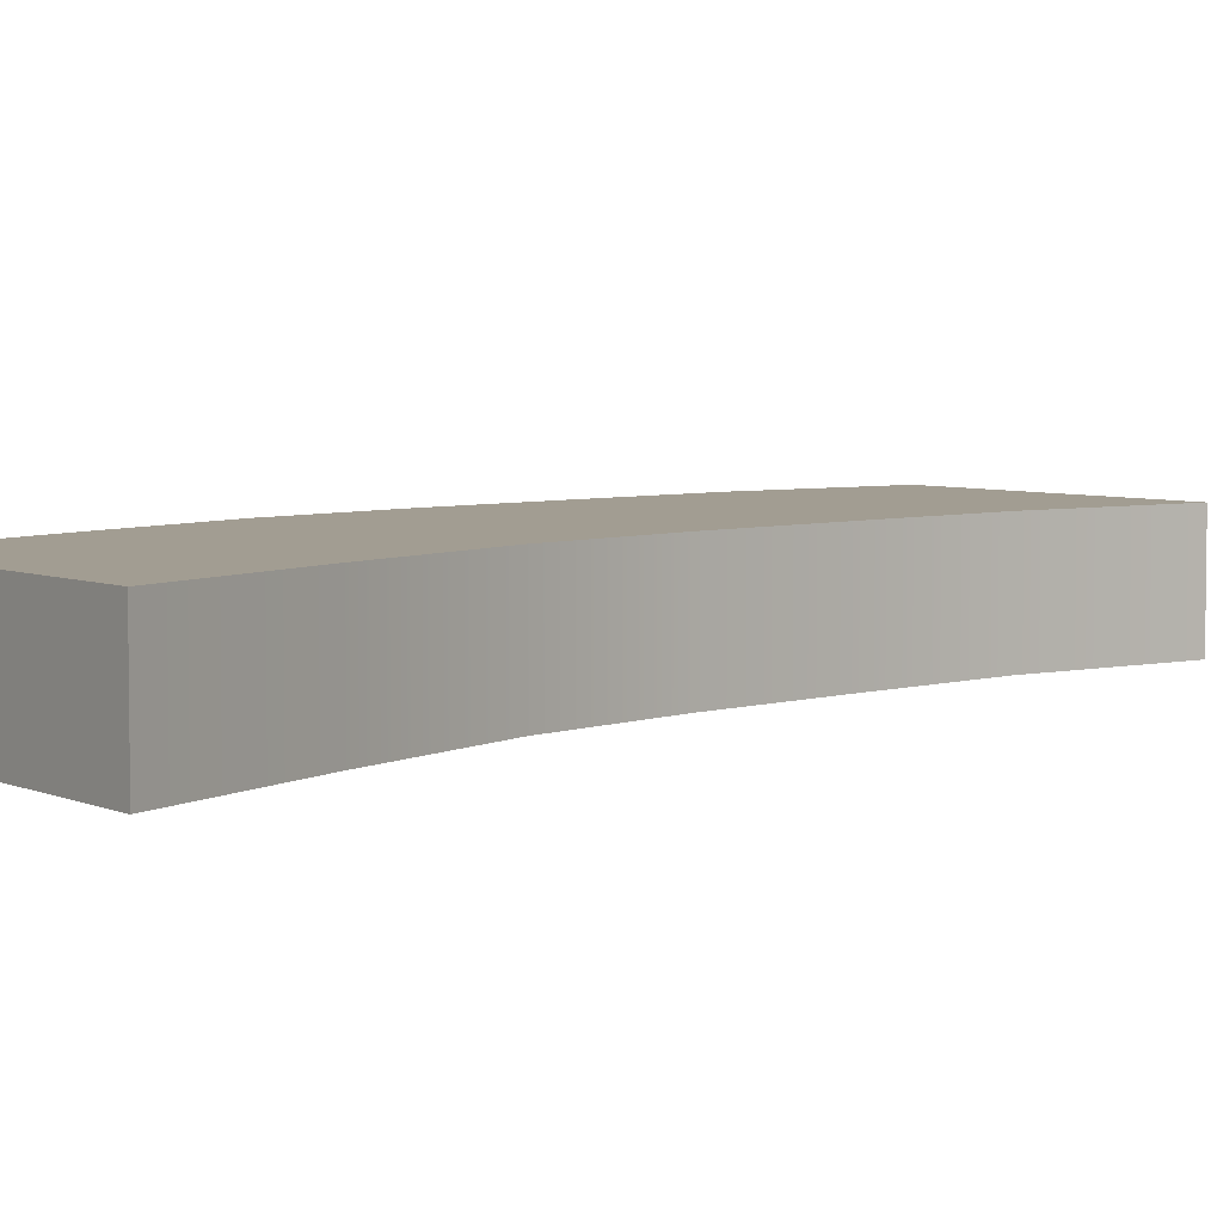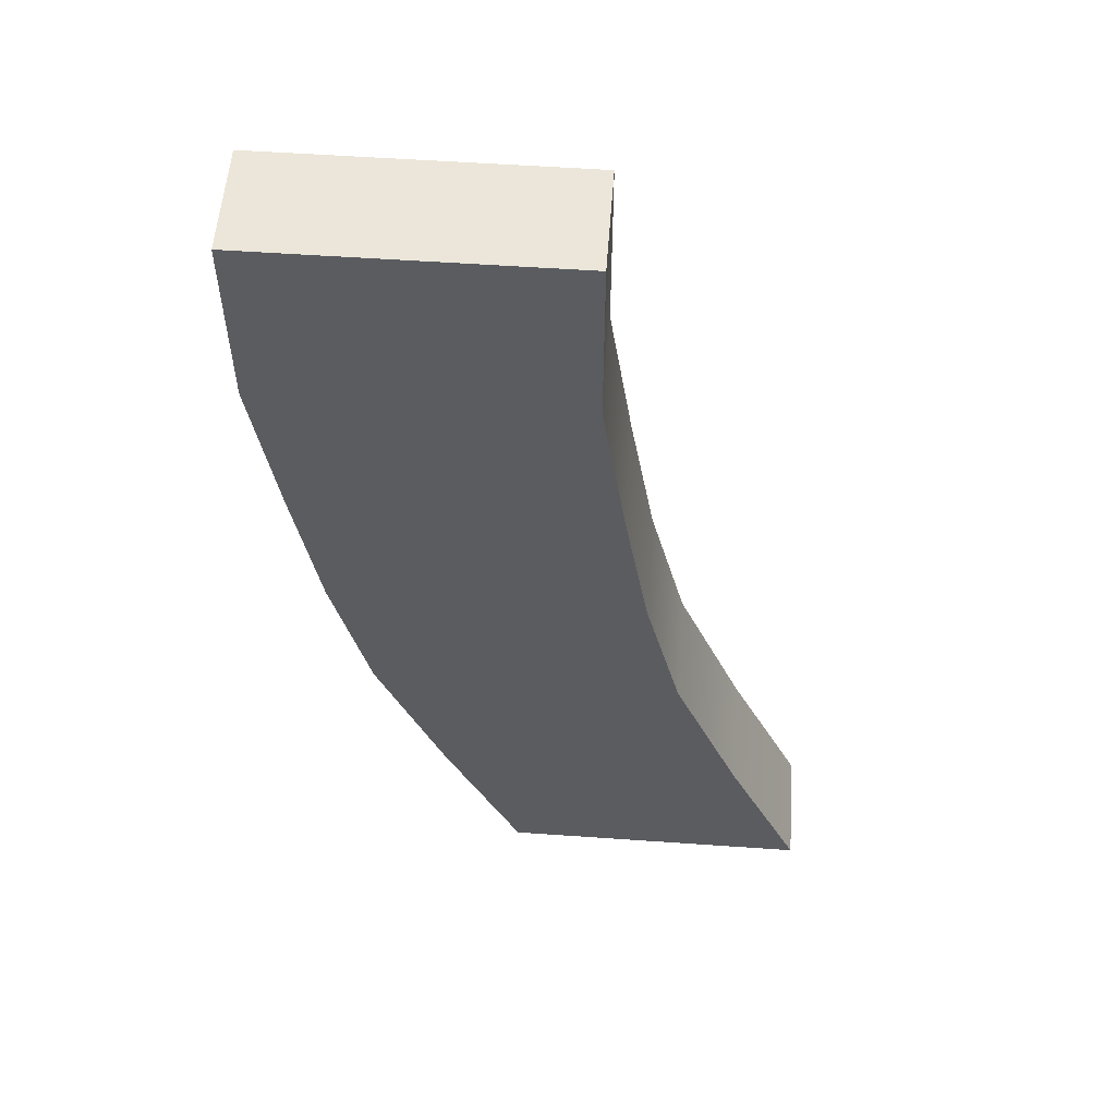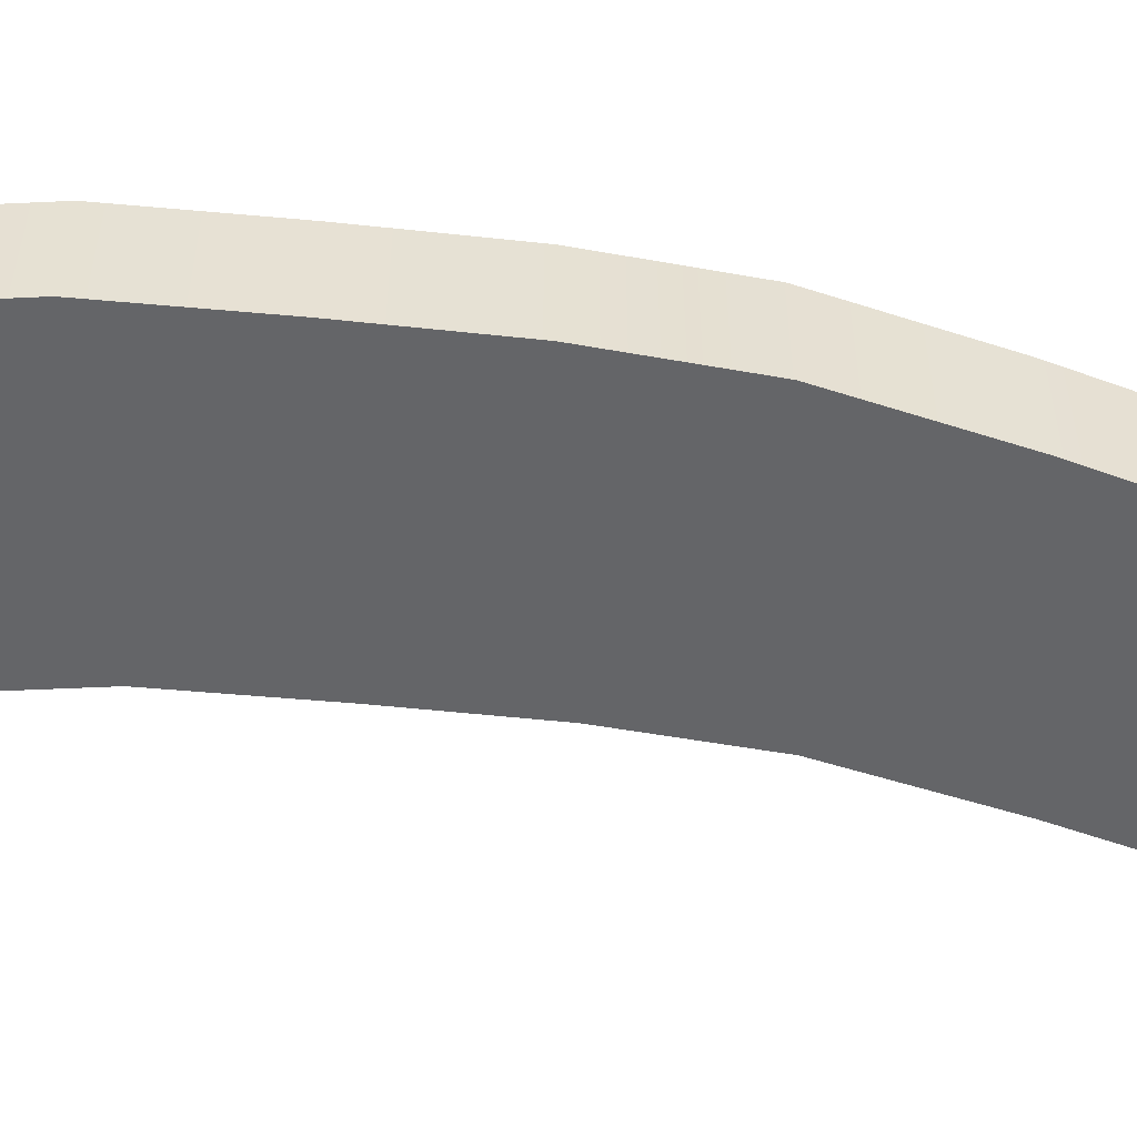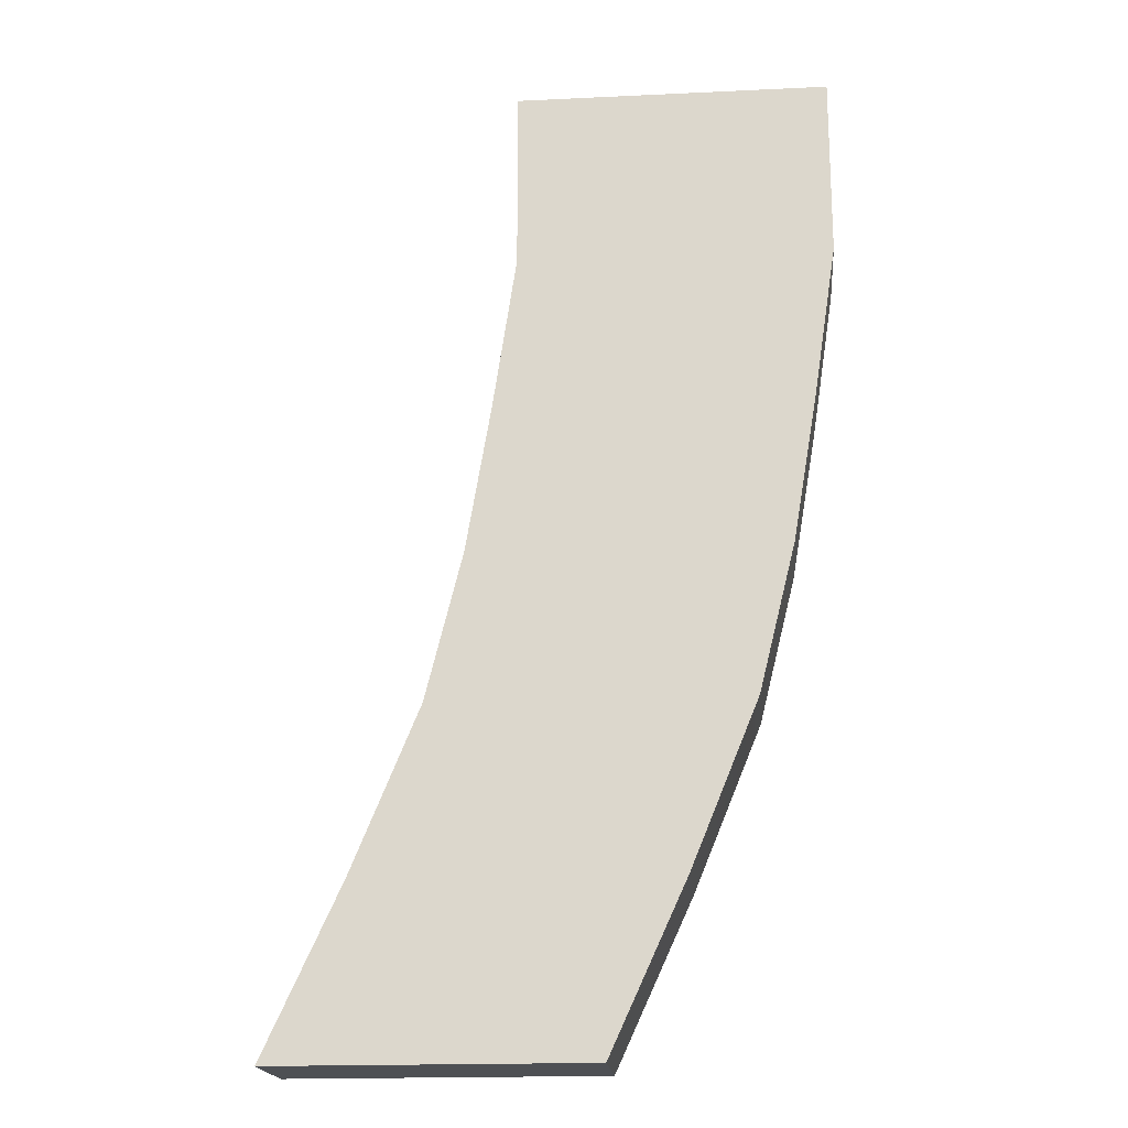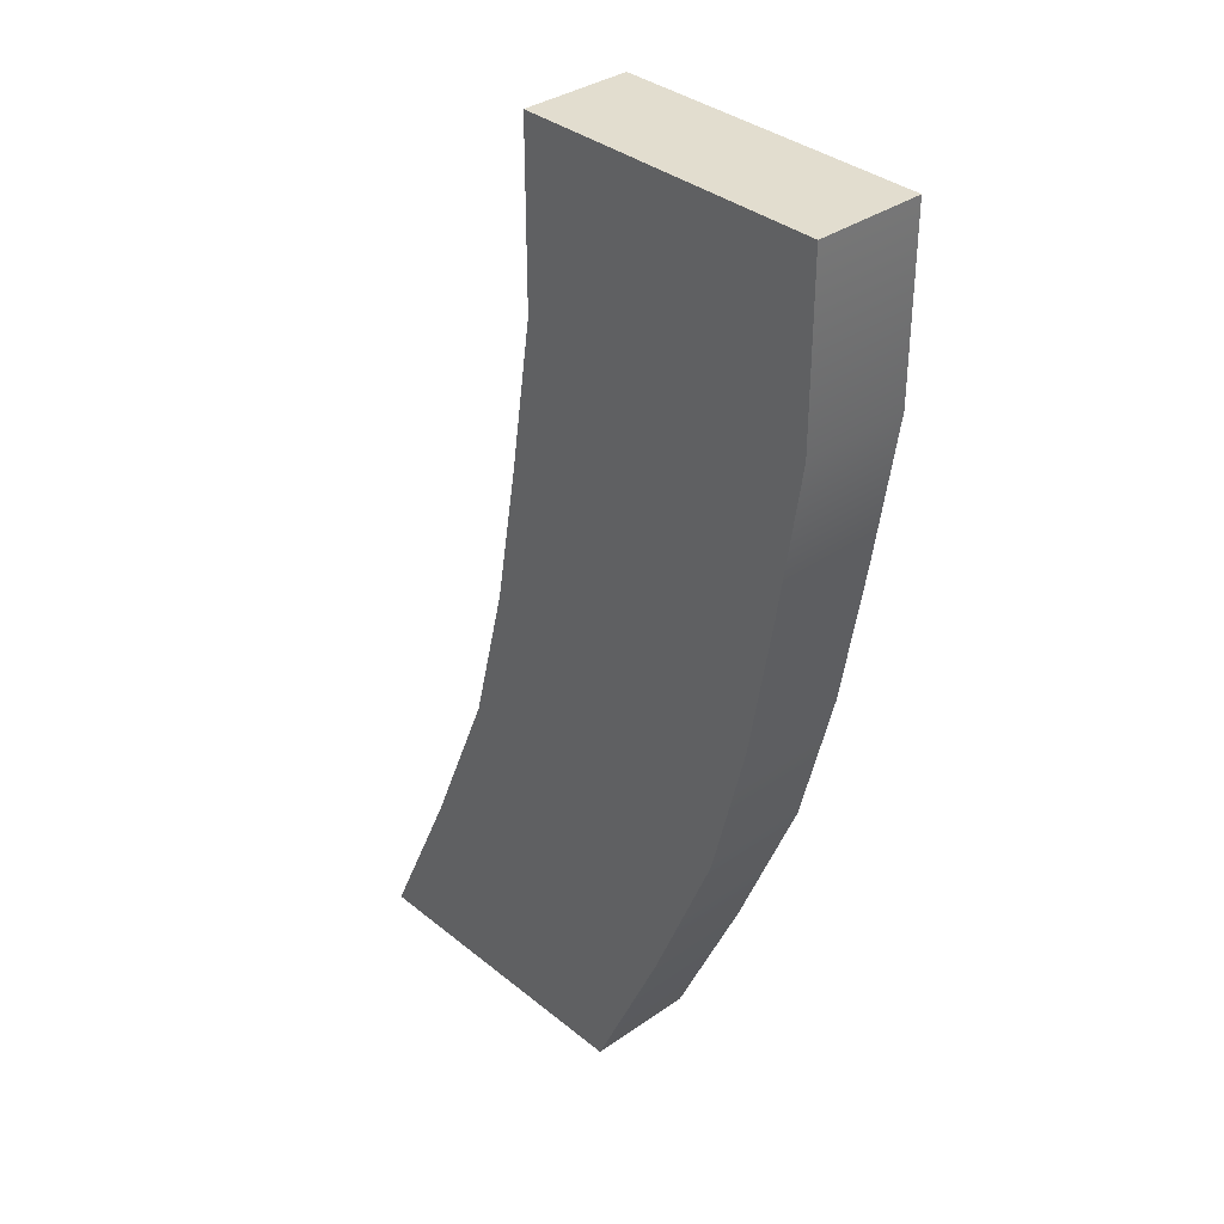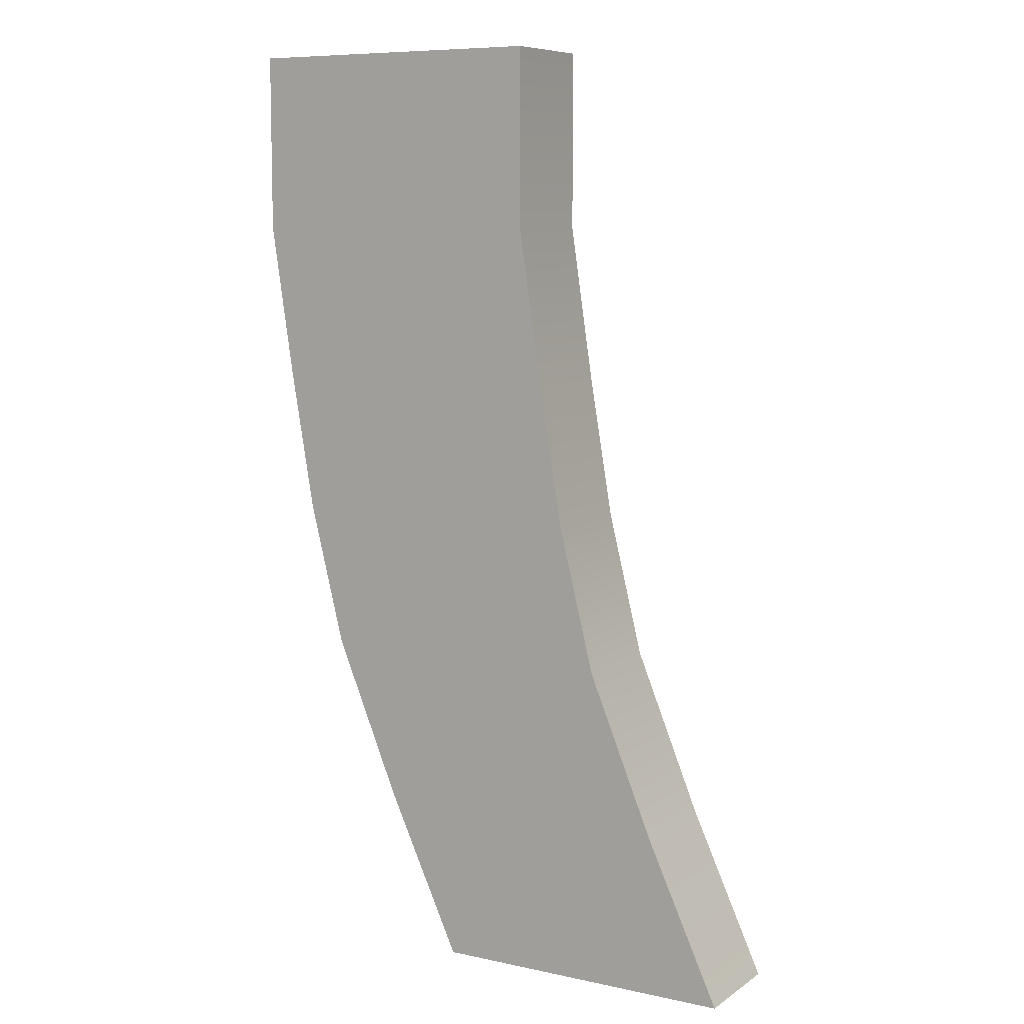
<metadata>
{"format":"obj","ext":"obj","renderer":"f3d","projection":"perspective","resolution":1024,"background":"white","views":[{"elev":4.9,"azim":54.1,"up":"+Z"},{"elev":55.5,"azim":4.2,"up":"+Y"},{"elev":-51.6,"azim":-87.1,"up":"+Z"},{"elev":-18.9,"azim":-174.9,"up":"+Y"},{"elev":34.9,"azim":-132.9,"up":"+Y"},{"elev":8.3,"azim":30.5,"up":"+Y"}]}
</metadata>
<code>
g default
v 2.619 -0.7987 0.1893
v 3.696 -0.7987 0.1893
v 2.619 -0.1747 0.1893
v 3.696 -0.1747 0.1893
v 2.619 -0.1747 -0.1893
v 3.696 -0.1747 -0.1893
v 2.619 -0.7987 -0.1893
v 3.696 -0.7987 -0.1893
v 2.7 -1.336 -0.1893
v 3.777 -1.336 -0.1893
v 3.777 -1.336 0.1893
v 2.7 -1.336 0.1893
v 2.786 -1.844 -0.1893
v 3.862 -1.844 -0.1893
v 3.862 -1.844 0.1893
v 2.786 -1.844 0.1893
v 2.912 -2.352 -0.1893
v 3.989 -2.352 -0.1893
v 3.989 -2.352 0.1893
v 2.912 -2.352 0.1893
v 3.145 -2.92 -0.1893
v 4.222 -2.92 -0.1893
v 4.222 -2.92 0.1893
v 3.145 -2.92 0.1893
v 3.407 -3.492 -0.1893
v 4.484 -3.492 -0.1893
v 4.484 -3.492 0.1893
v 3.407 -3.492 0.1893
g Magazine
f 1 2 4 3
f 3 4 6 5
f 5 6 8 7
f 25 26 27 28
f 2 8 6 4
f 7 1 3 5
f 7 8 10 9
f 8 2 11 10
f 2 1 12 11
f 1 7 9 12
f 9 10 14 13
f 10 11 15 14
f 11 12 16 15
f 12 9 13 16
f 13 14 18 17
f 14 15 19 18
f 15 16 20 19
f 16 13 17 20
f 17 18 22 21
f 18 19 23 22
f 19 20 24 23
f 20 17 21 24
f 21 22 26 25
f 22 23 27 26
f 23 24 28 27
f 24 21 25 28

</code>
